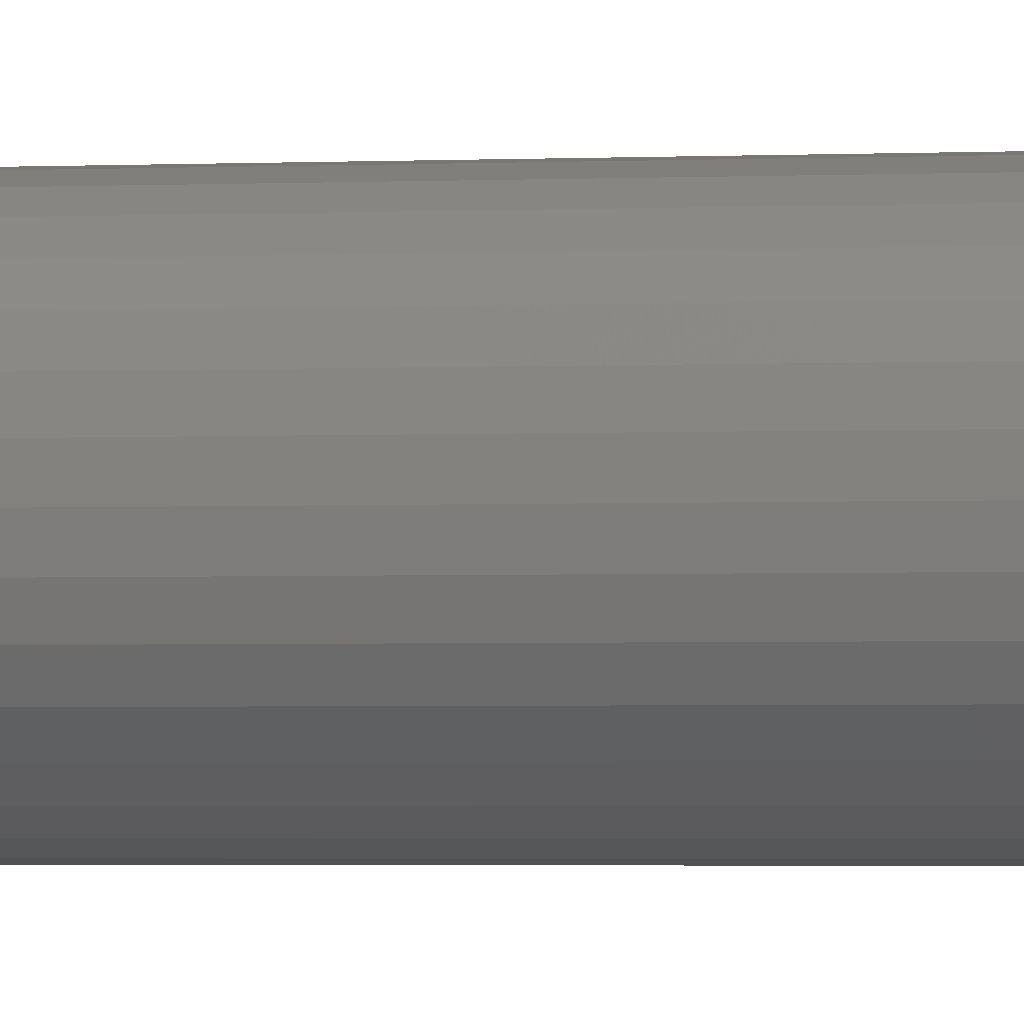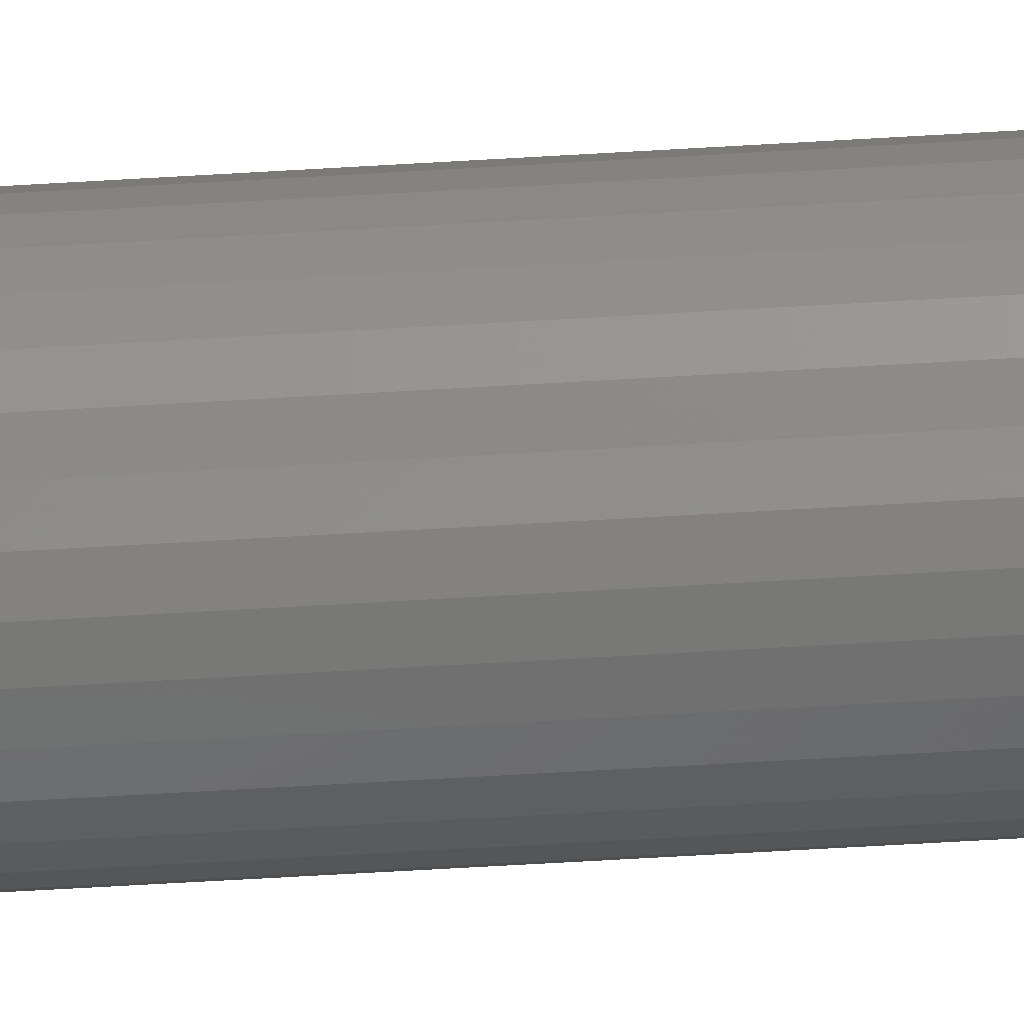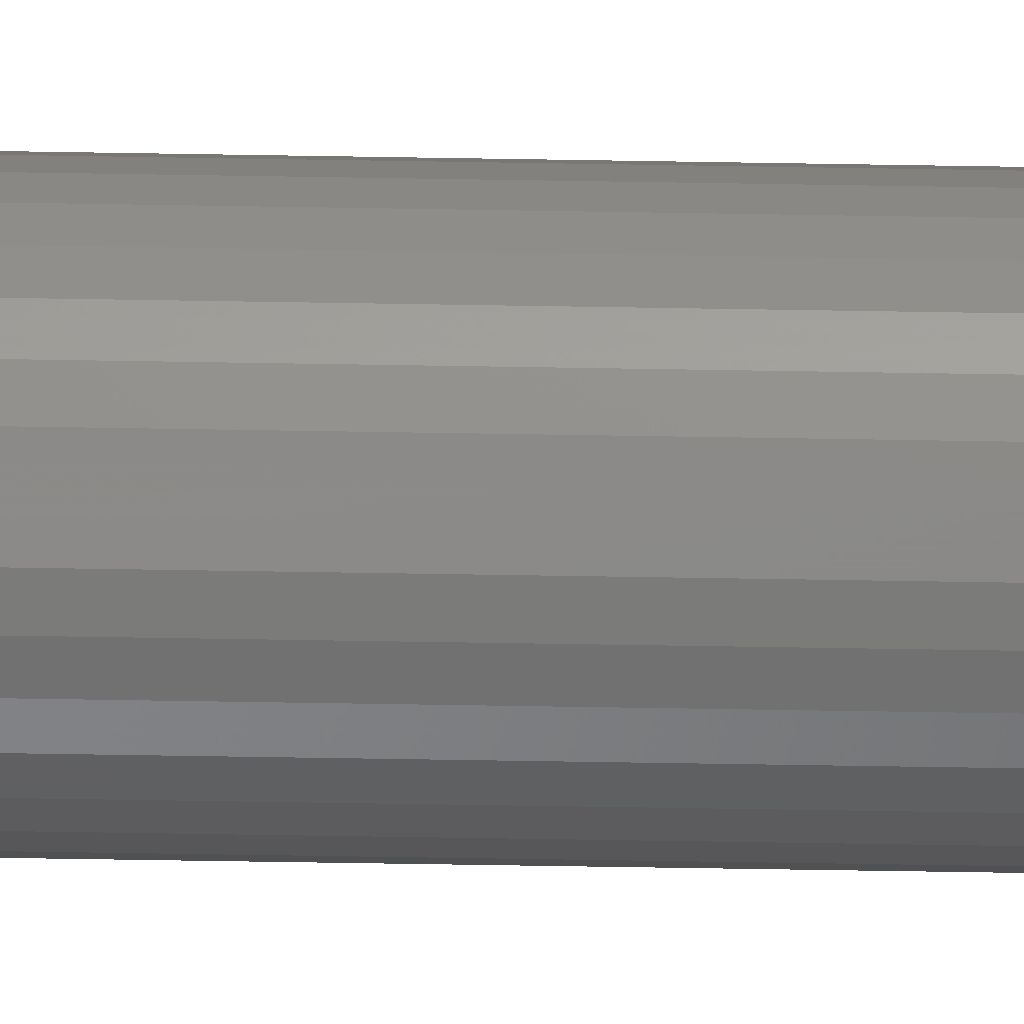
<metadata>
{"format":"stl","ext":"stl","renderer":"f3d","projection":"perspective","resolution":1024,"background":"white","views":[{"elev":-1.2,"azim":108.9,"up":"+Z"},{"elev":-54.2,"azim":93.8,"up":"+Z"},{"elev":-46.2,"azim":88.8,"up":"+Z"}]}
</metadata>
<code>
# stl→obj: 298 verts, 592 faces
v 0.005324 -0.75 0.002972
v 0.003393 -0.75 0.002972
v 0.00183 -0.75 0.001837
v 0.006887 -0.75 0.001837
v 0.001234 -0.75 -9.159e-18
v 0.00183 -0.75 -0.001837
v 0.003393 -0.75 -0.002972
v 0.006887 -0.75 -0.001837
v 0.005324 -0.75 -0.002972
v 0.007484 -0.75 -9.756e-19
v 0.03873 2.147e-18 -1.318e-17
v 0.03873 -0.7188 -8.266e-17
v 0.03807 2.105e-18 -0.006706
v 0.03807 -0.7188 -0.006706
v 0.03612 1.983e-18 -0.01315
v 0.03612 -0.7188 -0.01315
v 0.03294 1.785e-18 -0.0191
v 0.03294 -0.7188 -0.0191
v 0.02867 1.518e-18 -0.02431
v 0.02867 -0.7188 -0.02431
v 0.02346 1.193e-18 -0.02858
v 0.02346 -0.7188 -0.02858
v 0.01751 8.215e-19 -0.03176
v 0.01751 -0.7188 -0.03176
v 0.01106 4.188e-19 -0.03371
v 0.01106 -0.7188 -0.03371
v 0.004359 -1.052e-33 -0.03438
v 0.004359 -0.7188 -0.03438
v -0.002348 -4.188e-19 -0.03371
v -0.002348 -0.7188 -0.03371
v -0.008796 -8.215e-19 -0.03176
v -0.008796 -0.7188 -0.03176
v -0.01474 -1.193e-18 -0.02858
v -0.01474 -0.7188 -0.02858
v -0.01995 -1.518e-18 -0.02431
v -0.01995 -0.7188 -0.02431
v -0.02422 -1.785e-18 -0.0191
v -0.02422 -0.7188 -0.0191
v -0.0274 -1.983e-18 -0.01315
v -0.0274 -0.7188 -0.01315
v -0.02936 -2.105e-18 -0.006706
v -0.02936 -0.7188 -0.006706
v -0.03002 -2.147e-18 1.207e-17
v -0.03002 -0.7188 1.207e-17
v -0.02936 -2.105e-18 0.006706
v -0.02936 -0.7188 0.006706
v -0.0274 -1.983e-18 0.01315
v -0.0274 -0.7188 0.01315
v -0.02422 -1.785e-18 0.0191
v -0.02422 -0.7188 0.0191
v -0.01995 -1.518e-18 0.02431
v -0.01995 -0.7188 0.02431
v -0.01474 -1.193e-18 0.02858
v -0.01474 -0.7188 0.02858
v -0.008796 -8.215e-19 0.03176
v -0.008796 -0.7188 0.03176
v -0.002348 -4.188e-19 0.03371
v -0.002348 -0.7188 0.03371
v 0.004359 7.887e-34 0.03438
v 0.004359 -0.7188 0.03438
v 0.01106 4.188e-19 0.03371
v 0.01106 -0.7188 0.03371
v 0.01751 8.215e-19 0.03176
v 0.01751 -0.7188 0.03176
v 0.02346 1.193e-18 0.02858
v 0.02346 -0.7188 0.02858
v 0.02867 1.518e-18 0.02431
v 0.02867 -0.7188 0.02431
v 0.03294 1.785e-18 0.0191
v 0.03294 -0.7188 0.0191
v 0.03612 1.983e-18 0.01315
v 0.03612 -0.7188 0.01315
v 0.03807 2.105e-18 0.006706
v 0.03807 -0.7188 0.006706
v 0.0134 -0.7494 0.001799
v 0.01088 -0.7494 0.006521
v 0.006158 -0.7494 0.009044
v 0.0008296 -0.7494 0.00852
v -0.0007647 -0.7494 0.007667
v -0.002162 -0.7494 0.006521
v -0.003309 -0.7494 0.005123
v -0.004161 -0.7494 0.003529
v -0.004686 -0.7494 0.001799
v -0.004863 -0.7494 -1.735e-18
v -0.01073 -0.7476 0
v -0.01044 -0.7476 0.002943
v -0.01613 -0.7447 3.469e-18
v -0.01573 -0.7447 0.003997
v -0.02086 -0.7408 1.735e-18
v -0.02038 -0.7408 0.004921
v -0.02475 -0.7361 5.204e-18
v -0.02419 -0.7361 0.005679
v -0.02764 -0.7307 5.204e-18
v -0.02702 -0.7307 0.006242
v -0.02942 -0.7248 6.939e-18
v -0.02877 -0.7248 0.006589
v 0.03813 -0.7248 -8.327e-17
v 0.03748 -0.7248 0.006589
v 0.03635 -0.7307 -7.633e-17
v 0.03574 -0.7307 0.006242
v 0.03347 -0.7361 -7.112e-17
v 0.03291 -0.7361 0.005679
v 0.02958 -0.7408 -6.245e-17
v 0.0291 -0.7408 0.004921
v 0.02485 -0.7447 -5.204e-17
v 0.02445 -0.7447 0.003997
v 0.01944 -0.7476 -3.903e-17
v 0.01915 -0.7476 0.002943
v 0.01358 -0.7494 -2.602e-17
v 0.03556 -0.7248 0.01292
v 0.03392 -0.7307 0.01224
v 0.03125 -0.7361 0.01114
v 0.02766 -0.7408 0.009652
v 0.02329 -0.7447 0.00784
v 0.01829 -0.7476 0.005772
v 0.01288 -0.7494 0.003529
v 0.03244 -0.7248 0.01876
v 0.03096 -0.7307 0.01778
v 0.02856 -0.7361 0.01617
v 0.02533 -0.7408 0.01401
v 0.02139 -0.7447 0.01138
v 0.0169 -0.7476 0.00838
v 0.01203 -0.7494 0.005123
v 0.02824 -0.7248 0.02388
v 0.02698 -0.7307 0.02262
v 0.02494 -0.7361 0.02058
v 0.02219 -0.7408 0.01783
v 0.01884 -0.7447 0.01449
v 0.01502 -0.7476 0.01067
v 0.02312 -0.7248 0.02808
v 0.02213 -0.7307 0.0266
v 0.02053 -0.7361 0.0242
v 0.01837 -0.7408 0.02097
v 0.01574 -0.7447 0.01703
v 0.01274 -0.7476 0.01254
v 0.009482 -0.7494 0.007667
v 0.01728 -0.7248 0.0312
v 0.0166 -0.7307 0.02956
v 0.0155 -0.7361 0.02689
v 0.01401 -0.7408 0.0233
v 0.0122 -0.7447 0.01893
v 0.01013 -0.7476 0.01394
v 0.007887 -0.7494 0.00852
v 0.01095 -0.7248 0.03313
v 0.0106 -0.7307 0.03138
v 0.01004 -0.7361 0.02855
v 0.009279 -0.7408 0.02474
v 0.008355 -0.7447 0.02009
v 0.007301 -0.7476 0.01479
v 0.004359 -0.7248 0.03377
v 0.004359 -0.7307 0.032
v 0.004359 -0.7361 0.02911
v 0.004359 -0.7408 0.02522
v 0.004359 -0.7447 0.02049
v 0.004359 -0.7476 0.01508
v 0.004359 -0.7494 0.009222
v -0.002231 -0.7248 0.03313
v -0.001884 -0.7307 0.03138
v -0.00132 -0.7361 0.02855
v -0.000562 -0.7408 0.02474
v 0.0003618 -0.7447 0.02009
v 0.001416 -0.7476 0.01479
v 0.00256 -0.7494 0.009044
v -0.008566 -0.7248 0.0312
v -0.007886 -0.7307 0.02956
v -0.006781 -0.7361 0.02689
v -0.005294 -0.7408 0.0233
v -0.003481 -0.7447 0.01893
v -0.001414 -0.7476 0.01394
v -0.004022 -0.7476 0.01254
v -0.007023 -0.7447 0.01703
v -0.009654 -0.7408 0.02097
v -0.01181 -0.7361 0.0242
v -0.01342 -0.7307 0.0266
v -0.01441 -0.7248 0.02808
v -0.006307 -0.7476 0.01067
v -0.01013 -0.7447 0.01449
v -0.01348 -0.7408 0.01783
v -0.01622 -0.7361 0.02058
v -0.01827 -0.7307 0.02262
v -0.01952 -0.7248 0.02388
v -0.008183 -0.7476 0.00838
v -0.01268 -0.7447 0.01138
v -0.01661 -0.7408 0.01401
v -0.01984 -0.7361 0.01617
v -0.02225 -0.7307 0.01778
v -0.02372 -0.7248 0.01876
v -0.009577 -0.7476 0.005772
v -0.01457 -0.7447 0.00784
v -0.01894 -0.7408 0.009652
v -0.02253 -0.7361 0.01114
v -0.0252 -0.7307 0.01224
v -0.02685 -0.7248 0.01292
v -0.004686 -0.7494 -0.001799
v -0.002162 -0.7494 -0.006521
v 0.00256 -0.7494 -0.009044
v 0.007887 -0.7494 -0.00852
v 0.009482 -0.7494 -0.007667
v 0.01088 -0.7494 -0.006521
v 0.01203 -0.7494 -0.005123
v 0.01288 -0.7494 -0.003529
v 0.0134 -0.7494 -0.001799
v 0.01915 -0.7476 -0.002943
v 0.02445 -0.7447 -0.003997
v 0.0291 -0.7408 -0.004921
v 0.03291 -0.7361 -0.005679
v 0.03574 -0.7307 -0.006242
v 0.03748 -0.7248 -0.006589
v -0.02877 -0.7248 -0.006589
v -0.02702 -0.7307 -0.006242
v -0.02419 -0.7361 -0.005679
v -0.02038 -0.7408 -0.004921
v -0.01573 -0.7447 -0.003997
v -0.01044 -0.7476 -0.002943
v -0.02685 -0.7248 -0.01292
v -0.0252 -0.7307 -0.01224
v -0.02253 -0.7361 -0.01114
v -0.01894 -0.7408 -0.009652
v -0.01457 -0.7447 -0.00784
v -0.009577 -0.7476 -0.005772
v -0.004161 -0.7494 -0.003529
v -0.02372 -0.7248 -0.01876
v -0.02225 -0.7307 -0.01778
v -0.01984 -0.7361 -0.01617
v -0.01661 -0.7408 -0.01401
v -0.01268 -0.7447 -0.01138
v -0.008183 -0.7476 -0.00838
v -0.003309 -0.7494 -0.005123
v -0.01952 -0.7248 -0.02388
v -0.01827 -0.7307 -0.02262
v -0.01622 -0.7361 -0.02058
v -0.01348 -0.7408 -0.01783
v -0.01013 -0.7447 -0.01449
v -0.006307 -0.7476 -0.01067
v -0.01441 -0.7248 -0.02808
v -0.01342 -0.7307 -0.0266
v -0.01181 -0.7361 -0.0242
v -0.009654 -0.7408 -0.02097
v -0.007023 -0.7447 -0.01703
v -0.004022 -0.7476 -0.01254
v -0.0007647 -0.7494 -0.007667
v -0.008566 -0.7248 -0.0312
v -0.007886 -0.7307 -0.02956
v -0.006781 -0.7361 -0.02689
v -0.005294 -0.7408 -0.0233
v -0.003481 -0.7447 -0.01893
v -0.001414 -0.7476 -0.01394
v 0.0008296 -0.7494 -0.00852
v -0.002231 -0.7248 -0.03313
v -0.001884 -0.7307 -0.03138
v -0.00132 -0.7361 -0.02855
v -0.000562 -0.7408 -0.02474
v 0.0003618 -0.7447 -0.02009
v 0.001416 -0.7476 -0.01479
v 0.004359 -0.7248 -0.03377
v 0.004359 -0.7307 -0.032
v 0.004359 -0.7361 -0.02911
v 0.004359 -0.7408 -0.02522
v 0.004359 -0.7447 -0.02049
v 0.004359 -0.7476 -0.01508
v 0.004359 -0.7494 -0.009222
v 0.01095 -0.7248 -0.03313
v 0.0106 -0.7307 -0.03138
v 0.01004 -0.7361 -0.02855
v 0.009279 -0.7408 -0.02474
v 0.008355 -0.7447 -0.02009
v 0.007301 -0.7476 -0.01479
v 0.006158 -0.7494 -0.009044
v 0.01728 -0.7248 -0.0312
v 0.0166 -0.7307 -0.02956
v 0.0155 -0.7361 -0.02689
v 0.01401 -0.7408 -0.0233
v 0.0122 -0.7447 -0.01893
v 0.01013 -0.7476 -0.01394
v 0.01274 -0.7476 -0.01254
v 0.01574 -0.7447 -0.01703
v 0.01837 -0.7408 -0.02097
v 0.02053 -0.7361 -0.0242
v 0.02213 -0.7307 -0.0266
v 0.02312 -0.7248 -0.02808
v 0.01502 -0.7476 -0.01067
v 0.01884 -0.7447 -0.01449
v 0.02219 -0.7408 -0.01783
v 0.02494 -0.7361 -0.02058
v 0.02698 -0.7307 -0.02262
v 0.02824 -0.7248 -0.02388
v 0.0169 -0.7476 -0.00838
v 0.02139 -0.7447 -0.01138
v 0.02533 -0.7408 -0.01401
v 0.02856 -0.7361 -0.01617
v 0.03096 -0.7307 -0.01778
v 0.03244 -0.7248 -0.01876
v 0.01829 -0.7476 -0.005772
v 0.02329 -0.7447 -0.00784
v 0.02766 -0.7408 -0.009652
v 0.03125 -0.7361 -0.01114
v 0.03392 -0.7307 -0.01224
v 0.03556 -0.7248 -0.01292
f 1 2 3
f 1 3 4
f 5 4 3
f 6 7 8
f 8 7 9
f 10 4 5
f 10 5 6
f 10 6 8
f 11 12 13
f 13 12 14
f 13 14 15
f 15 14 16
f 15 16 17
f 17 16 18
f 17 18 19
f 19 18 20
f 19 20 21
f 21 20 22
f 21 22 23
f 23 22 24
f 23 24 25
f 25 24 26
f 25 26 27
f 27 26 28
f 27 28 29
f 29 28 30
f 29 30 31
f 31 30 32
f 31 32 33
f 33 32 34
f 33 34 35
f 35 34 36
f 35 36 37
f 37 36 38
f 37 38 39
f 39 38 40
f 39 40 41
f 41 40 42
f 41 42 43
f 43 42 44
f 43 44 45
f 45 44 46
f 45 46 47
f 47 46 48
f 47 48 49
f 49 48 50
f 49 50 51
f 51 50 52
f 51 52 53
f 53 52 54
f 53 54 55
f 55 54 56
f 55 56 57
f 57 56 58
f 57 58 59
f 59 58 60
f 59 60 61
f 61 60 62
f 61 62 63
f 63 62 64
f 63 64 65
f 65 64 66
f 65 66 67
f 67 66 68
f 67 68 69
f 69 68 70
f 69 70 71
f 71 70 72
f 71 72 73
f 73 72 74
f 73 74 11
f 11 74 12
f 10 75 4
f 1 4 76
f 2 1 77
f 3 2 78
f 3 78 79
f 3 79 80
f 3 80 81
f 5 3 81
f 5 81 82
f 5 82 83
f 5 83 84
f 84 83 85
f 85 83 86
f 85 86 87
f 87 86 88
f 87 88 89
f 89 88 90
f 89 90 91
f 91 90 92
f 91 92 93
f 93 92 94
f 93 94 95
f 95 94 96
f 95 96 44
f 44 96 46
f 12 74 97
f 97 74 98
f 97 98 99
f 99 98 100
f 99 100 101
f 101 100 102
f 101 102 103
f 103 102 104
f 103 104 105
f 105 104 106
f 105 106 107
f 107 106 108
f 107 108 109
f 109 108 75
f 109 75 10
f 74 72 98
f 98 72 110
f 98 110 100
f 100 110 111
f 100 111 102
f 102 111 112
f 102 112 104
f 104 112 113
f 104 113 106
f 106 113 114
f 106 114 108
f 108 114 115
f 108 115 75
f 75 115 116
f 75 116 4
f 72 70 110
f 110 70 117
f 110 117 111
f 111 117 118
f 111 118 112
f 112 118 119
f 112 119 113
f 113 119 120
f 113 120 114
f 114 120 121
f 114 121 115
f 115 121 122
f 115 122 116
f 116 122 123
f 116 123 4
f 70 68 117
f 117 68 124
f 117 124 118
f 118 124 125
f 118 125 119
f 119 125 126
f 119 126 120
f 120 126 127
f 120 127 121
f 121 127 128
f 121 128 122
f 122 128 129
f 122 129 123
f 123 129 76
f 123 76 4
f 68 66 124
f 124 66 130
f 124 130 125
f 125 130 131
f 125 131 126
f 126 131 132
f 126 132 127
f 127 132 133
f 127 133 128
f 128 133 134
f 128 134 129
f 129 134 135
f 129 135 76
f 76 135 136
f 76 136 1
f 66 64 130
f 130 64 137
f 130 137 131
f 131 137 138
f 131 138 132
f 132 138 139
f 132 139 133
f 133 139 140
f 133 140 134
f 134 140 141
f 134 141 135
f 135 141 142
f 135 142 136
f 136 142 143
f 136 143 1
f 64 62 137
f 137 62 144
f 137 144 138
f 138 144 145
f 138 145 139
f 139 145 146
f 139 146 140
f 140 146 147
f 140 147 141
f 141 147 148
f 141 148 142
f 142 148 149
f 142 149 143
f 143 149 77
f 143 77 1
f 62 60 144
f 144 60 150
f 144 150 145
f 145 150 151
f 145 151 146
f 146 151 152
f 146 152 147
f 147 152 153
f 147 153 148
f 148 153 154
f 148 154 149
f 149 154 155
f 149 155 77
f 77 155 156
f 77 156 2
f 60 58 150
f 150 58 157
f 150 157 151
f 151 157 158
f 151 158 152
f 152 158 159
f 152 159 153
f 153 159 160
f 153 160 154
f 154 160 161
f 154 161 155
f 155 161 162
f 155 162 156
f 156 162 163
f 156 163 2
f 58 56 157
f 157 56 164
f 157 164 158
f 158 164 165
f 158 165 159
f 159 165 166
f 159 166 160
f 160 166 167
f 160 167 161
f 161 167 168
f 161 168 162
f 162 168 169
f 162 169 163
f 163 169 78
f 163 78 2
f 79 78 170
f 170 78 169
f 170 169 171
f 171 169 168
f 171 168 172
f 172 168 167
f 172 167 173
f 173 167 166
f 173 166 174
f 174 166 165
f 174 165 175
f 175 165 164
f 175 164 54
f 54 164 56
f 80 79 176
f 176 79 170
f 176 170 177
f 177 170 171
f 177 171 178
f 178 171 172
f 178 172 179
f 179 172 173
f 179 173 180
f 180 173 174
f 180 174 181
f 181 174 175
f 181 175 52
f 52 175 54
f 81 80 182
f 182 80 176
f 182 176 183
f 183 176 177
f 183 177 184
f 184 177 178
f 184 178 185
f 185 178 179
f 185 179 186
f 186 179 180
f 186 180 187
f 187 180 181
f 187 181 50
f 50 181 52
f 82 81 188
f 188 81 182
f 188 182 189
f 189 182 183
f 189 183 190
f 190 183 184
f 190 184 191
f 191 184 185
f 191 185 192
f 192 185 186
f 192 186 193
f 193 186 187
f 193 187 48
f 48 187 50
f 83 82 86
f 86 82 188
f 86 188 88
f 88 188 189
f 88 189 90
f 90 189 190
f 90 190 92
f 92 190 191
f 92 191 94
f 94 191 192
f 94 192 96
f 96 192 193
f 96 193 46
f 46 193 48
f 5 194 6
f 7 6 195
f 9 7 196
f 8 9 197
f 8 197 198
f 8 198 199
f 8 199 200
f 10 8 200
f 10 200 201
f 10 201 202
f 10 202 109
f 109 202 107
f 107 202 203
f 107 203 105
f 105 203 204
f 105 204 103
f 103 204 205
f 103 205 101
f 101 205 206
f 101 206 99
f 99 206 207
f 99 207 97
f 97 207 208
f 97 208 12
f 12 208 14
f 44 42 95
f 95 42 209
f 95 209 93
f 93 209 210
f 93 210 91
f 91 210 211
f 91 211 89
f 89 211 212
f 89 212 87
f 87 212 213
f 87 213 85
f 85 213 214
f 85 214 84
f 84 214 194
f 84 194 5
f 42 40 209
f 209 40 215
f 209 215 210
f 210 215 216
f 210 216 211
f 211 216 217
f 211 217 212
f 212 217 218
f 212 218 213
f 213 218 219
f 213 219 214
f 214 219 220
f 214 220 194
f 194 220 221
f 194 221 6
f 40 38 215
f 215 38 222
f 215 222 216
f 216 222 223
f 216 223 217
f 217 223 224
f 217 224 218
f 218 224 225
f 218 225 219
f 219 225 226
f 219 226 220
f 220 226 227
f 220 227 221
f 221 227 228
f 221 228 6
f 38 36 222
f 222 36 229
f 222 229 223
f 223 229 230
f 223 230 224
f 224 230 231
f 224 231 225
f 225 231 232
f 225 232 226
f 226 232 233
f 226 233 227
f 227 233 234
f 227 234 228
f 228 234 195
f 228 195 6
f 36 34 229
f 229 34 235
f 229 235 230
f 230 235 236
f 230 236 231
f 231 236 237
f 231 237 232
f 232 237 238
f 232 238 233
f 233 238 239
f 233 239 234
f 234 239 240
f 234 240 195
f 195 240 241
f 195 241 7
f 34 32 235
f 235 32 242
f 235 242 236
f 236 242 243
f 236 243 237
f 237 243 244
f 237 244 238
f 238 244 245
f 238 245 239
f 239 245 246
f 239 246 240
f 240 246 247
f 240 247 241
f 241 247 248
f 241 248 7
f 32 30 242
f 242 30 249
f 242 249 243
f 243 249 250
f 243 250 244
f 244 250 251
f 244 251 245
f 245 251 252
f 245 252 246
f 246 252 253
f 246 253 247
f 247 253 254
f 247 254 248
f 248 254 196
f 248 196 7
f 30 28 249
f 249 28 255
f 249 255 250
f 250 255 256
f 250 256 251
f 251 256 257
f 251 257 252
f 252 257 258
f 252 258 253
f 253 258 259
f 253 259 254
f 254 259 260
f 254 260 196
f 196 260 261
f 196 261 9
f 28 26 255
f 255 26 262
f 255 262 256
f 256 262 263
f 256 263 257
f 257 263 264
f 257 264 258
f 258 264 265
f 258 265 259
f 259 265 266
f 259 266 260
f 260 266 267
f 260 267 261
f 261 267 268
f 261 268 9
f 26 24 262
f 262 24 269
f 262 269 263
f 263 269 270
f 263 270 264
f 264 270 271
f 264 271 265
f 265 271 272
f 265 272 266
f 266 272 273
f 266 273 267
f 267 273 274
f 267 274 268
f 268 274 197
f 268 197 9
f 198 197 275
f 275 197 274
f 275 274 276
f 276 274 273
f 276 273 277
f 277 273 272
f 277 272 278
f 278 272 271
f 278 271 279
f 279 271 270
f 279 270 280
f 280 270 269
f 280 269 22
f 22 269 24
f 199 198 281
f 281 198 275
f 281 275 282
f 282 275 276
f 282 276 283
f 283 276 277
f 283 277 284
f 284 277 278
f 284 278 285
f 285 278 279
f 285 279 286
f 286 279 280
f 286 280 20
f 20 280 22
f 200 199 287
f 287 199 281
f 287 281 288
f 288 281 282
f 288 282 289
f 289 282 283
f 289 283 290
f 290 283 284
f 290 284 291
f 291 284 285
f 291 285 292
f 292 285 286
f 292 286 18
f 18 286 20
f 201 200 293
f 293 200 287
f 293 287 294
f 294 287 288
f 294 288 295
f 295 288 289
f 295 289 296
f 296 289 290
f 296 290 297
f 297 290 291
f 297 291 298
f 298 291 292
f 298 292 16
f 16 292 18
f 202 201 203
f 203 201 293
f 203 293 204
f 204 293 294
f 204 294 205
f 205 294 295
f 205 295 206
f 206 295 296
f 206 296 207
f 207 296 297
f 207 297 208
f 208 297 298
f 208 298 14
f 14 298 16
f 55 57 59
f 55 59 61
f 63 55 61
f 53 55 63
f 65 53 63
f 51 53 65
f 67 51 65
f 49 51 67
f 69 49 67
f 47 49 69
f 71 47 69
f 45 47 71
f 73 45 71
f 15 39 13
f 37 39 15
f 17 37 15
f 35 37 17
f 19 35 17
f 33 35 19
f 21 33 19
f 31 33 21
f 23 31 21
f 29 31 23
f 27 29 23
f 25 27 23
f 39 41 13
f 13 41 43
f 13 43 11
f 11 43 45
f 11 45 73

</code>
